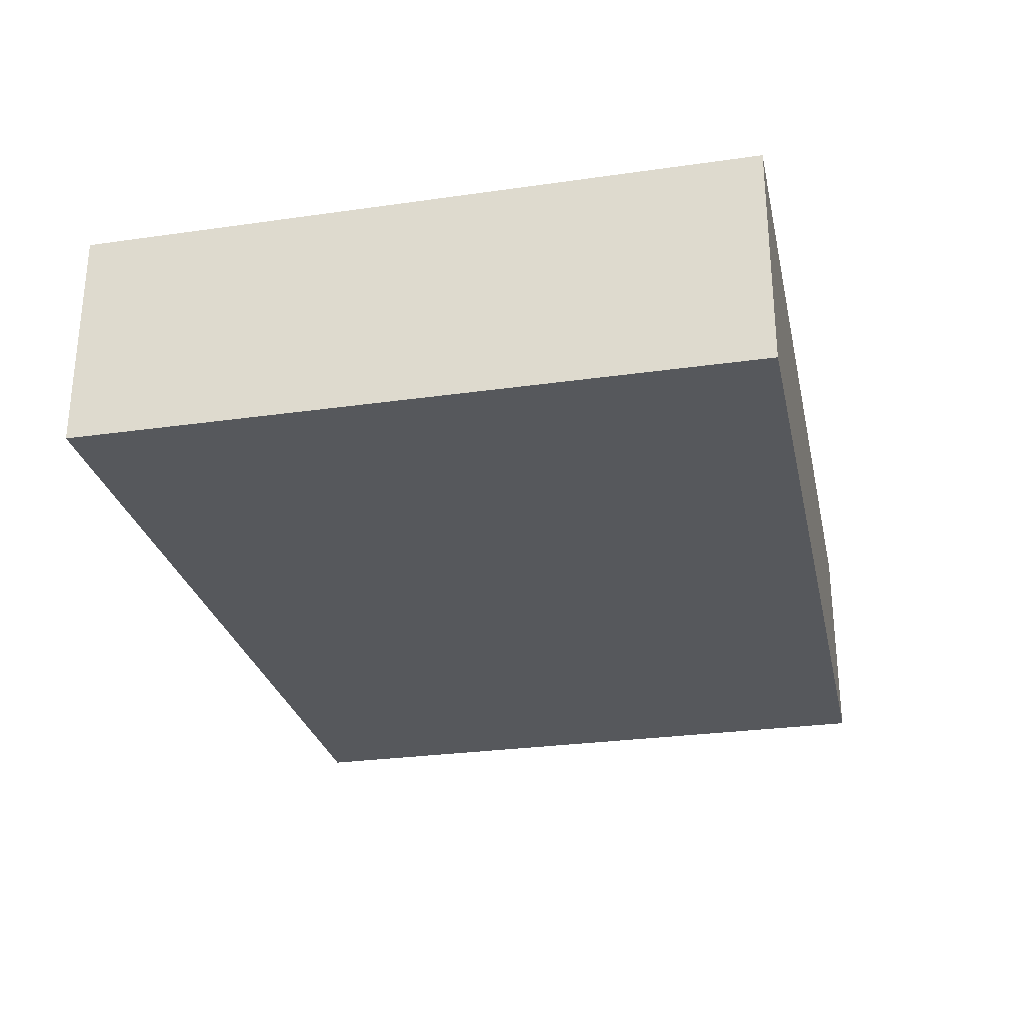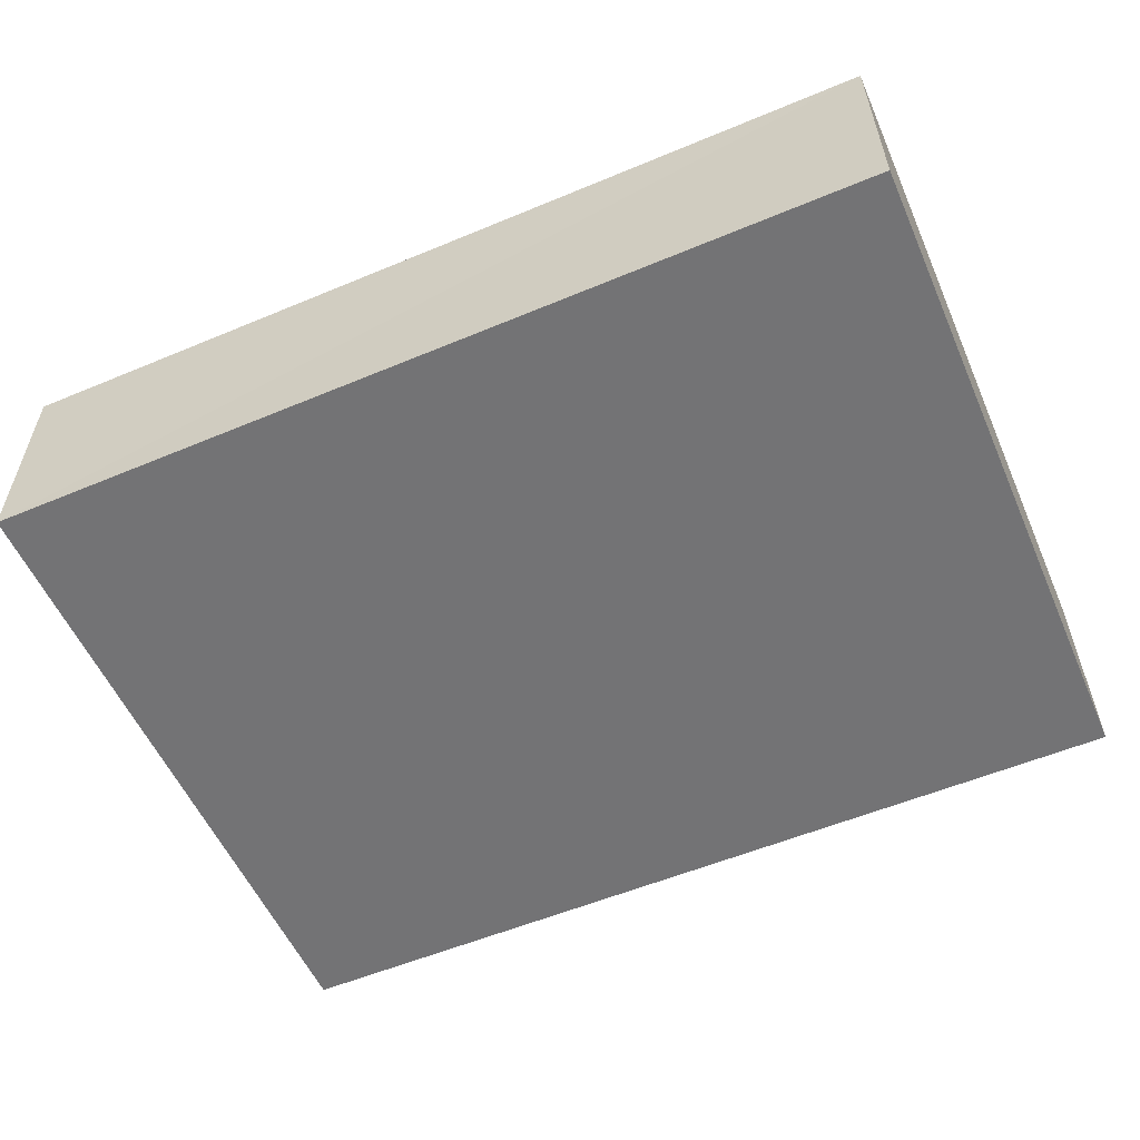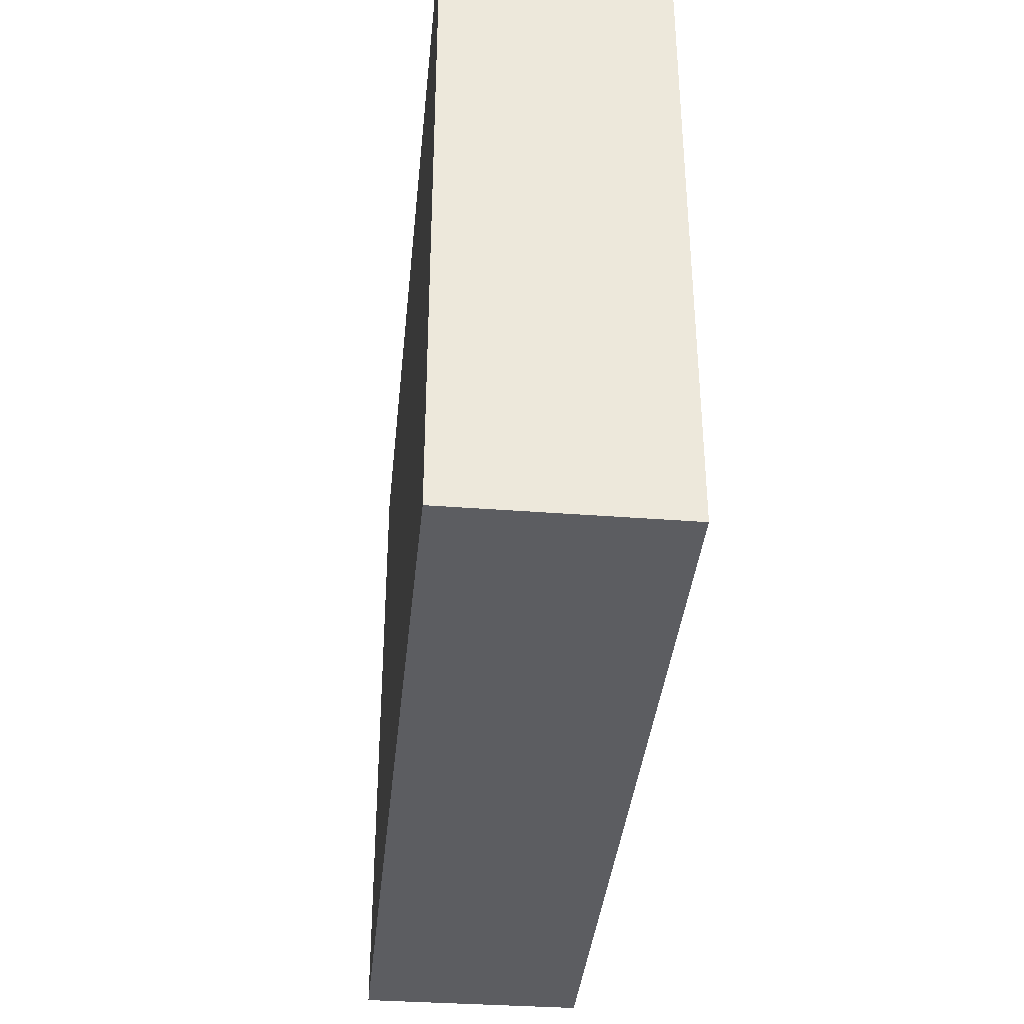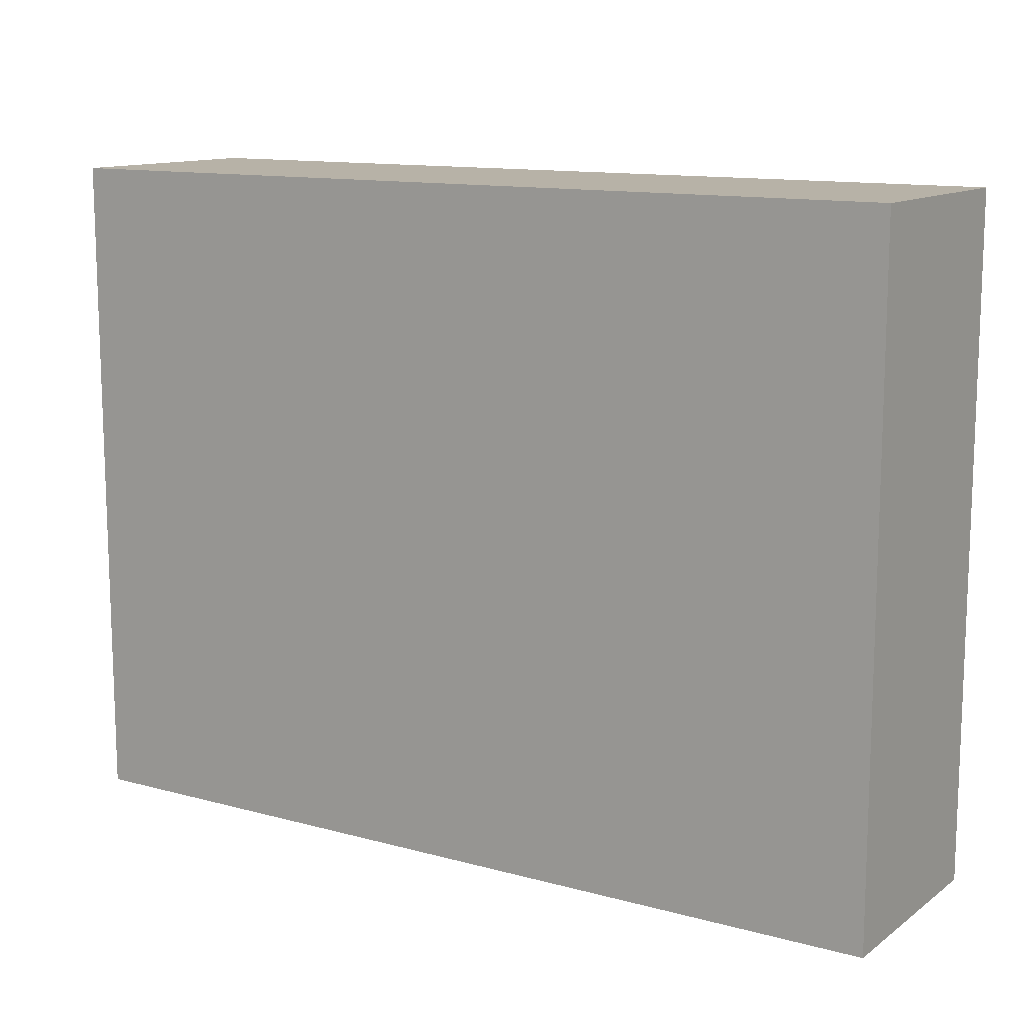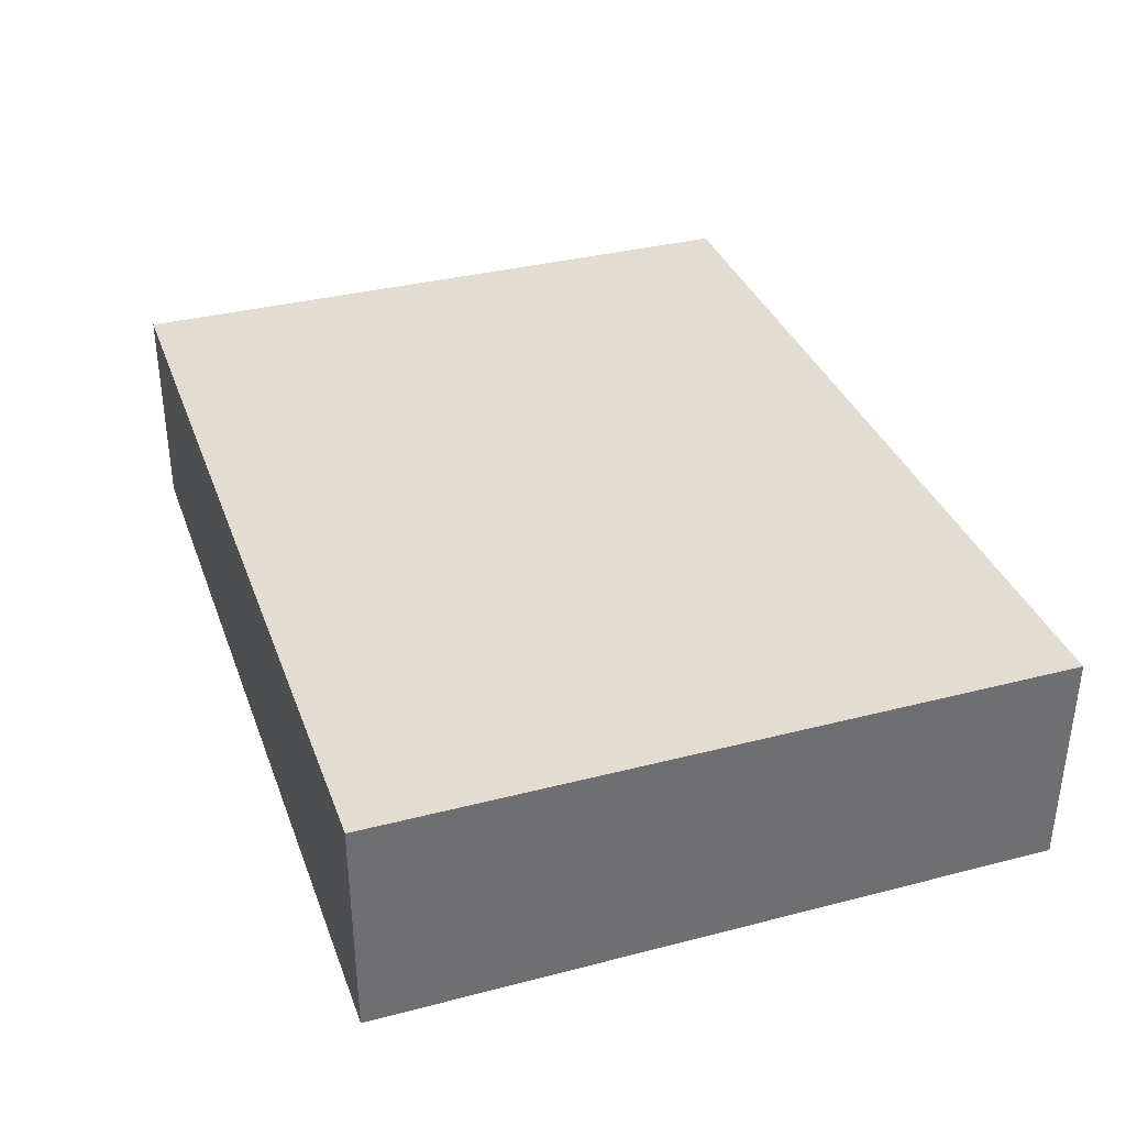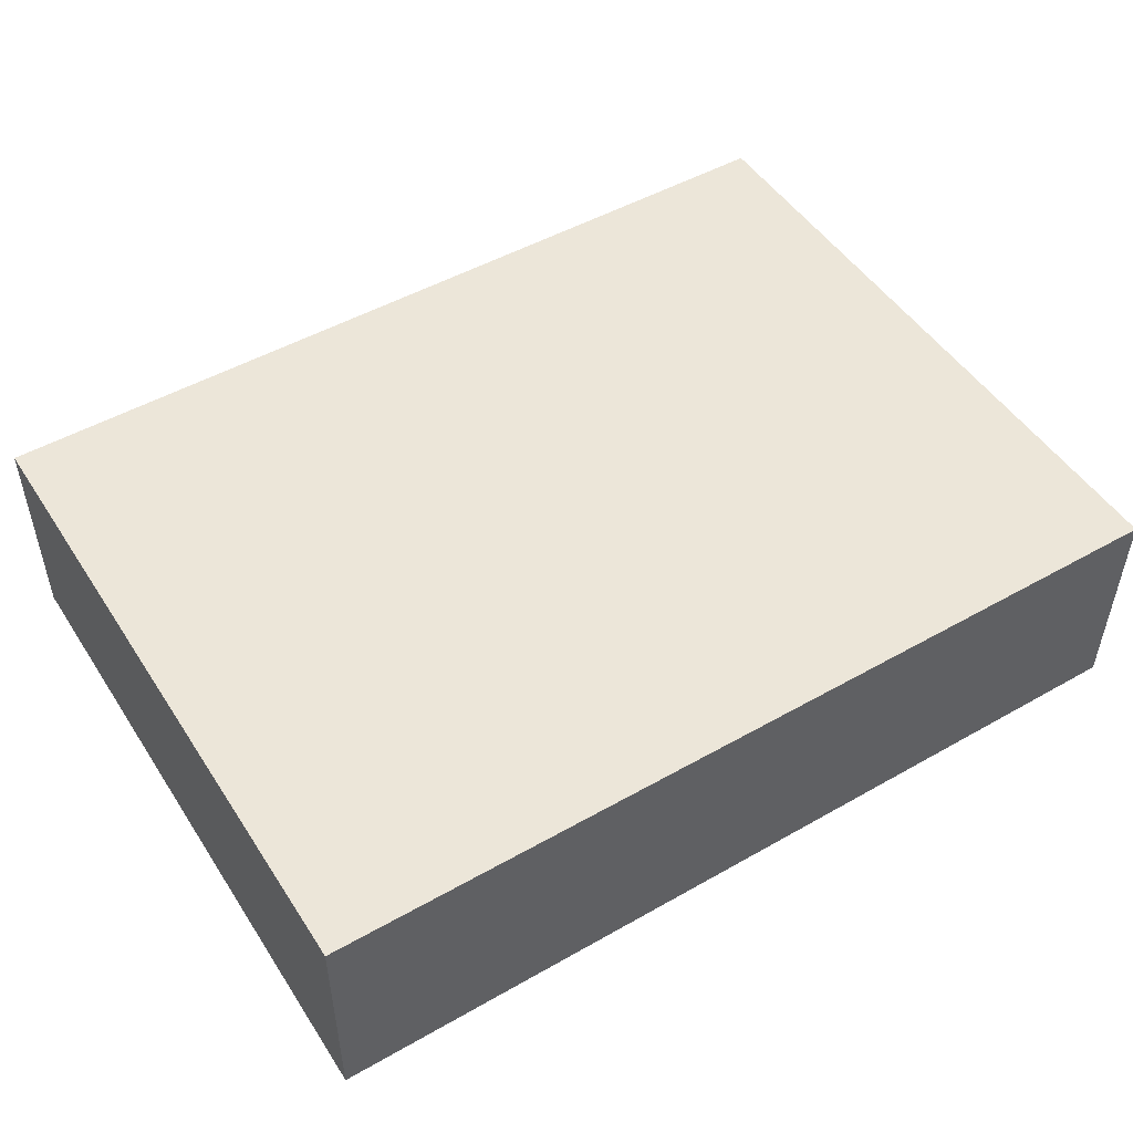
<metadata>
{"format":"obj","ext":"obj","renderer":"f3d","projection":"perspective","resolution":1024,"background":"white","views":[{"elev":-27.9,"azim":-77.8,"up":"+Y"},{"elev":-56.1,"azim":-156.4,"up":"+Y"},{"elev":-36.9,"azim":84.4,"up":"+Z"},{"elev":12.4,"azim":32.6,"up":"+Z"},{"elev":35.2,"azim":71.2,"up":"+Y"},{"elev":49.5,"azim":147.9,"up":"+Y"}]}
</metadata>
<code>
o 9993
v 2229 1908 11.33
v 2229 1908 11.33
v 2229 1908 11.33
v 2229 1908 11.36
v 2229 1908 11.36
v 2229 1908 11.36
v 2229 1908 11.33
v 2229 1908 11.33
v 2229 1908 11.33
v 2229 1908 11.36
v 2229 1908 11.33
v 2229 1908 11.36
v 2229 1908 11.36
v 2229 1908 11.36
v 2229 1908 11.36
v 2229 1908 11.36
v 2229 1908 11.33
v 2229 1908 11.36
v 2229 1908 11.33
v 2229 1908 11.36
v 2229 1908 11.36
v 2229 1908 11.33
v 2229 1908 11.36
v 2229 1908 11.36
v 2229 1908 11.33
v 2229 1908 11.33
v 2229 1908 11.36
v 2229 1908 11.33
v 2229 1908 11.33
f 1 2 3
f 1 4 5
f 6 2 7
f 8 9 7
f 10 7 11
f 12 13 14
f 14 15 16
f 17 15 18
f 19 20 21
f 22 23 20
f 24 25 26
f 27 28 29

</code>
